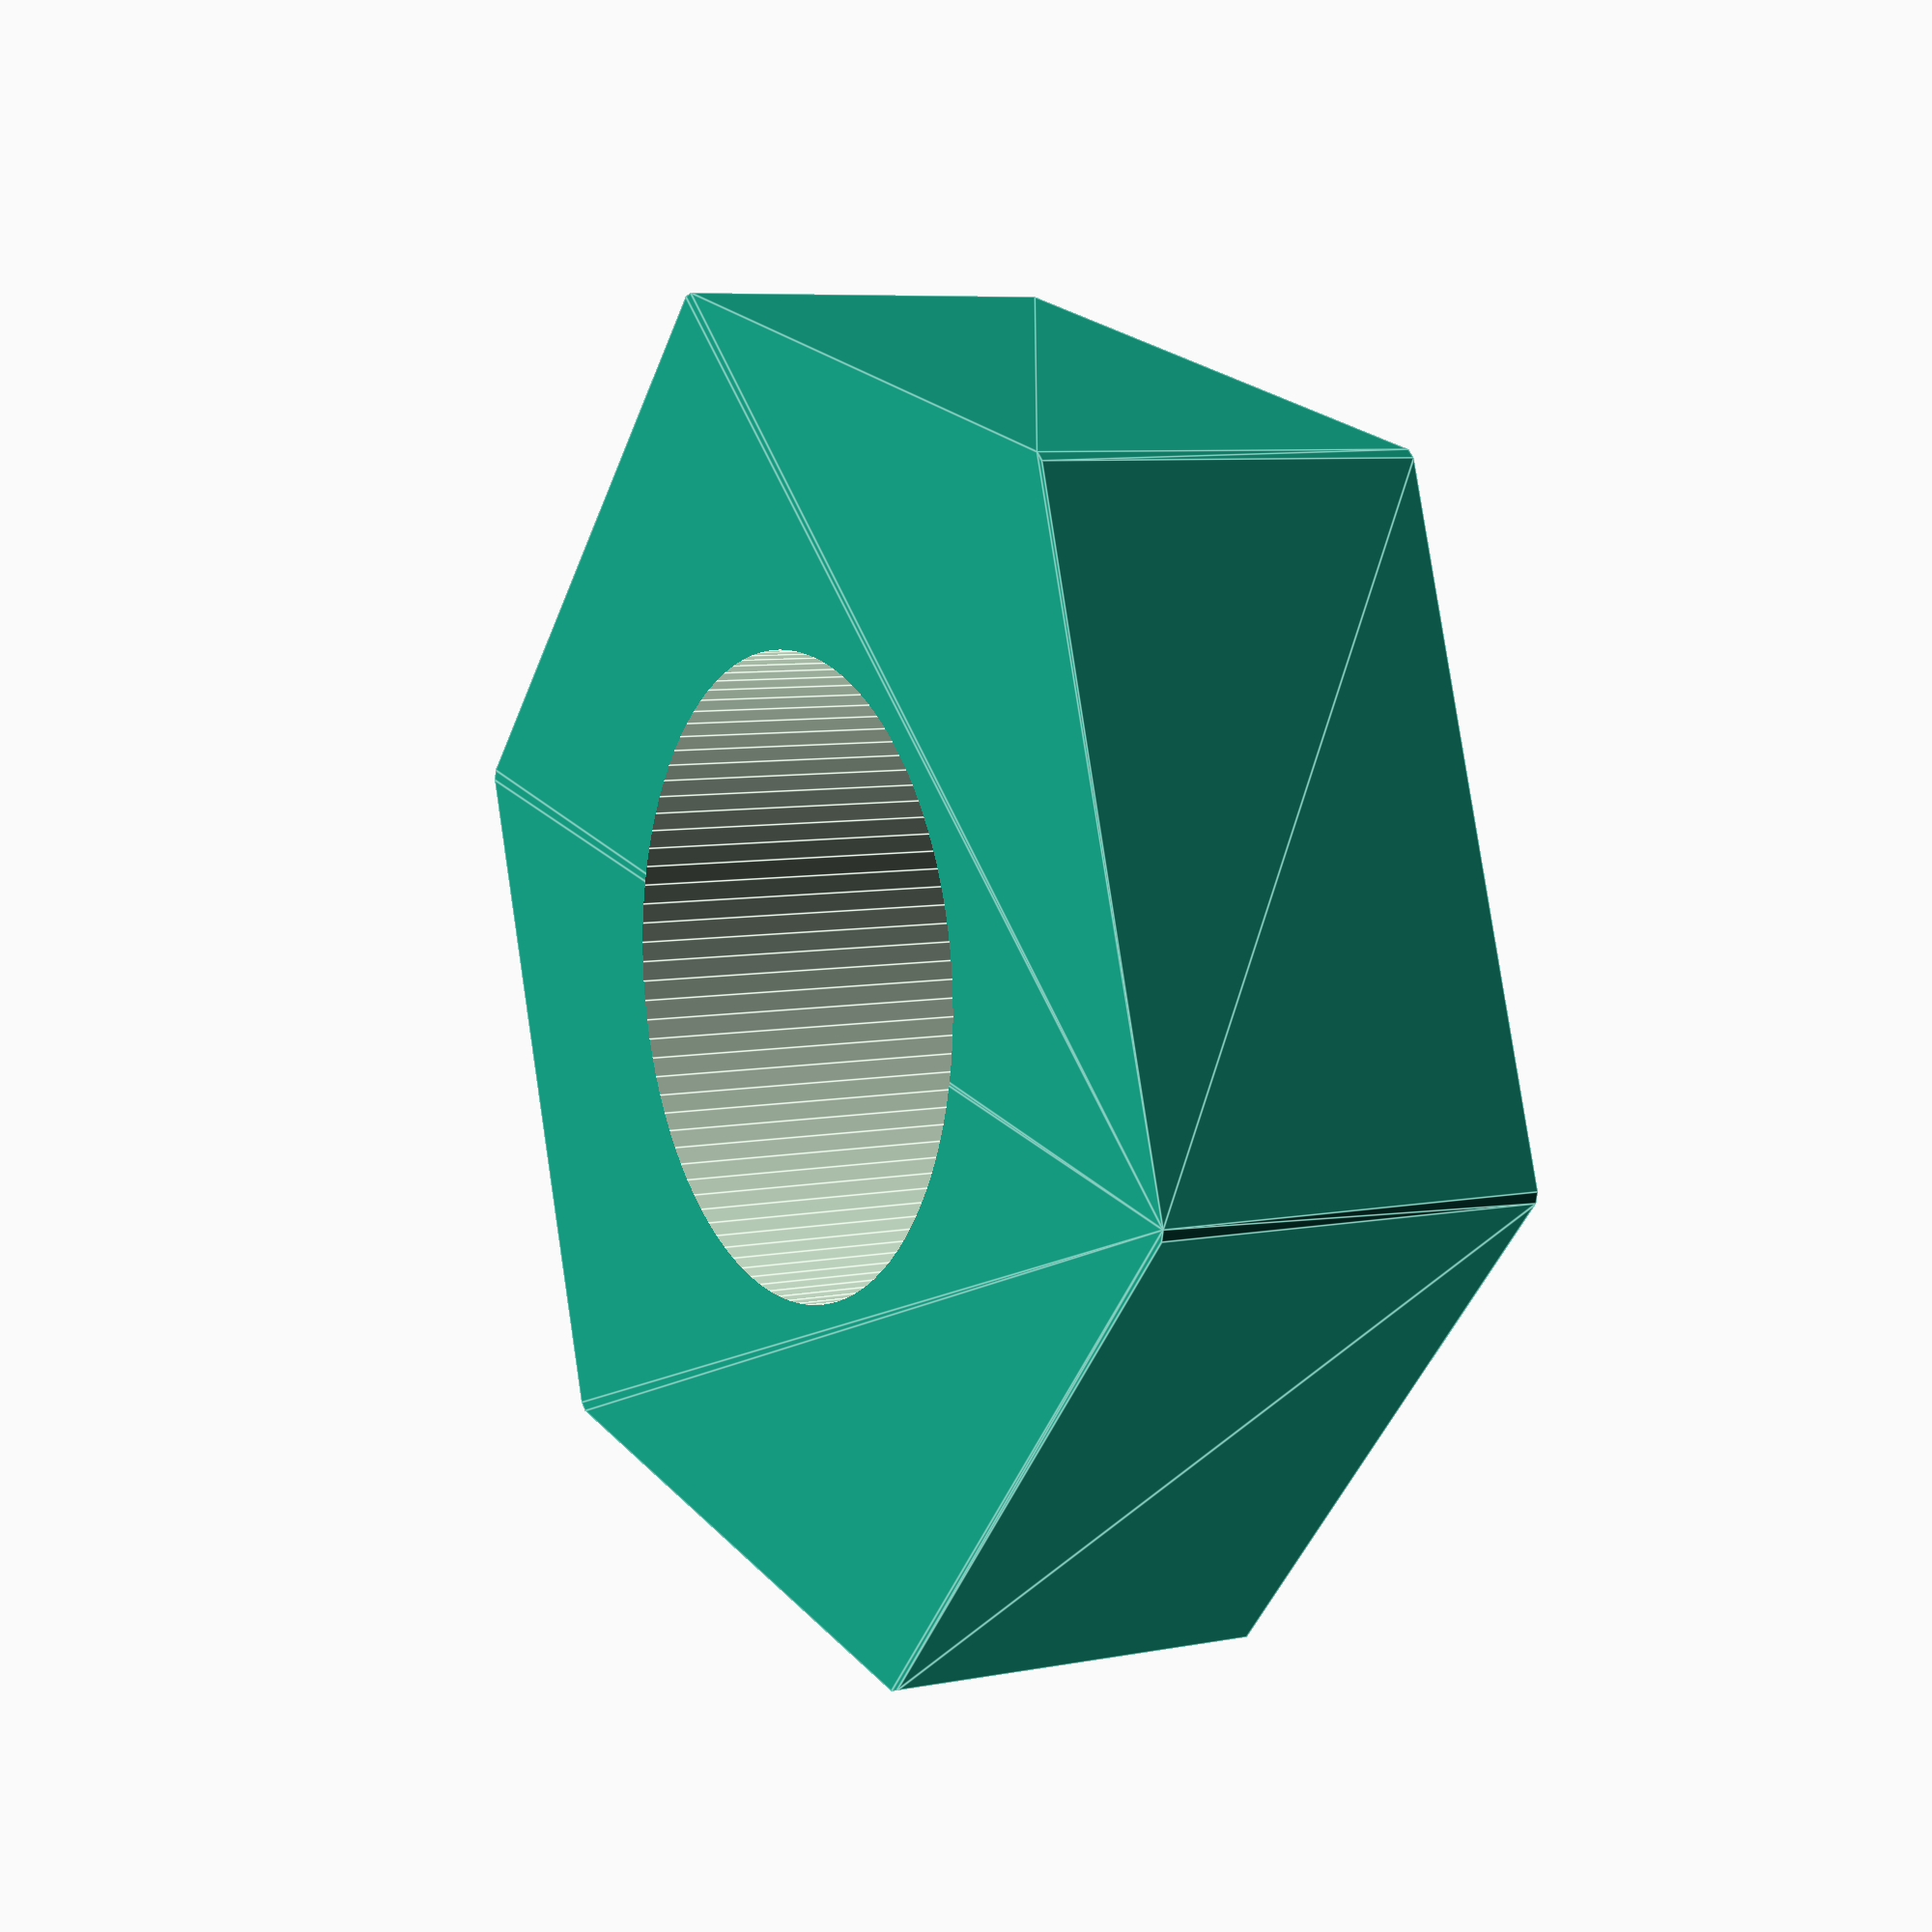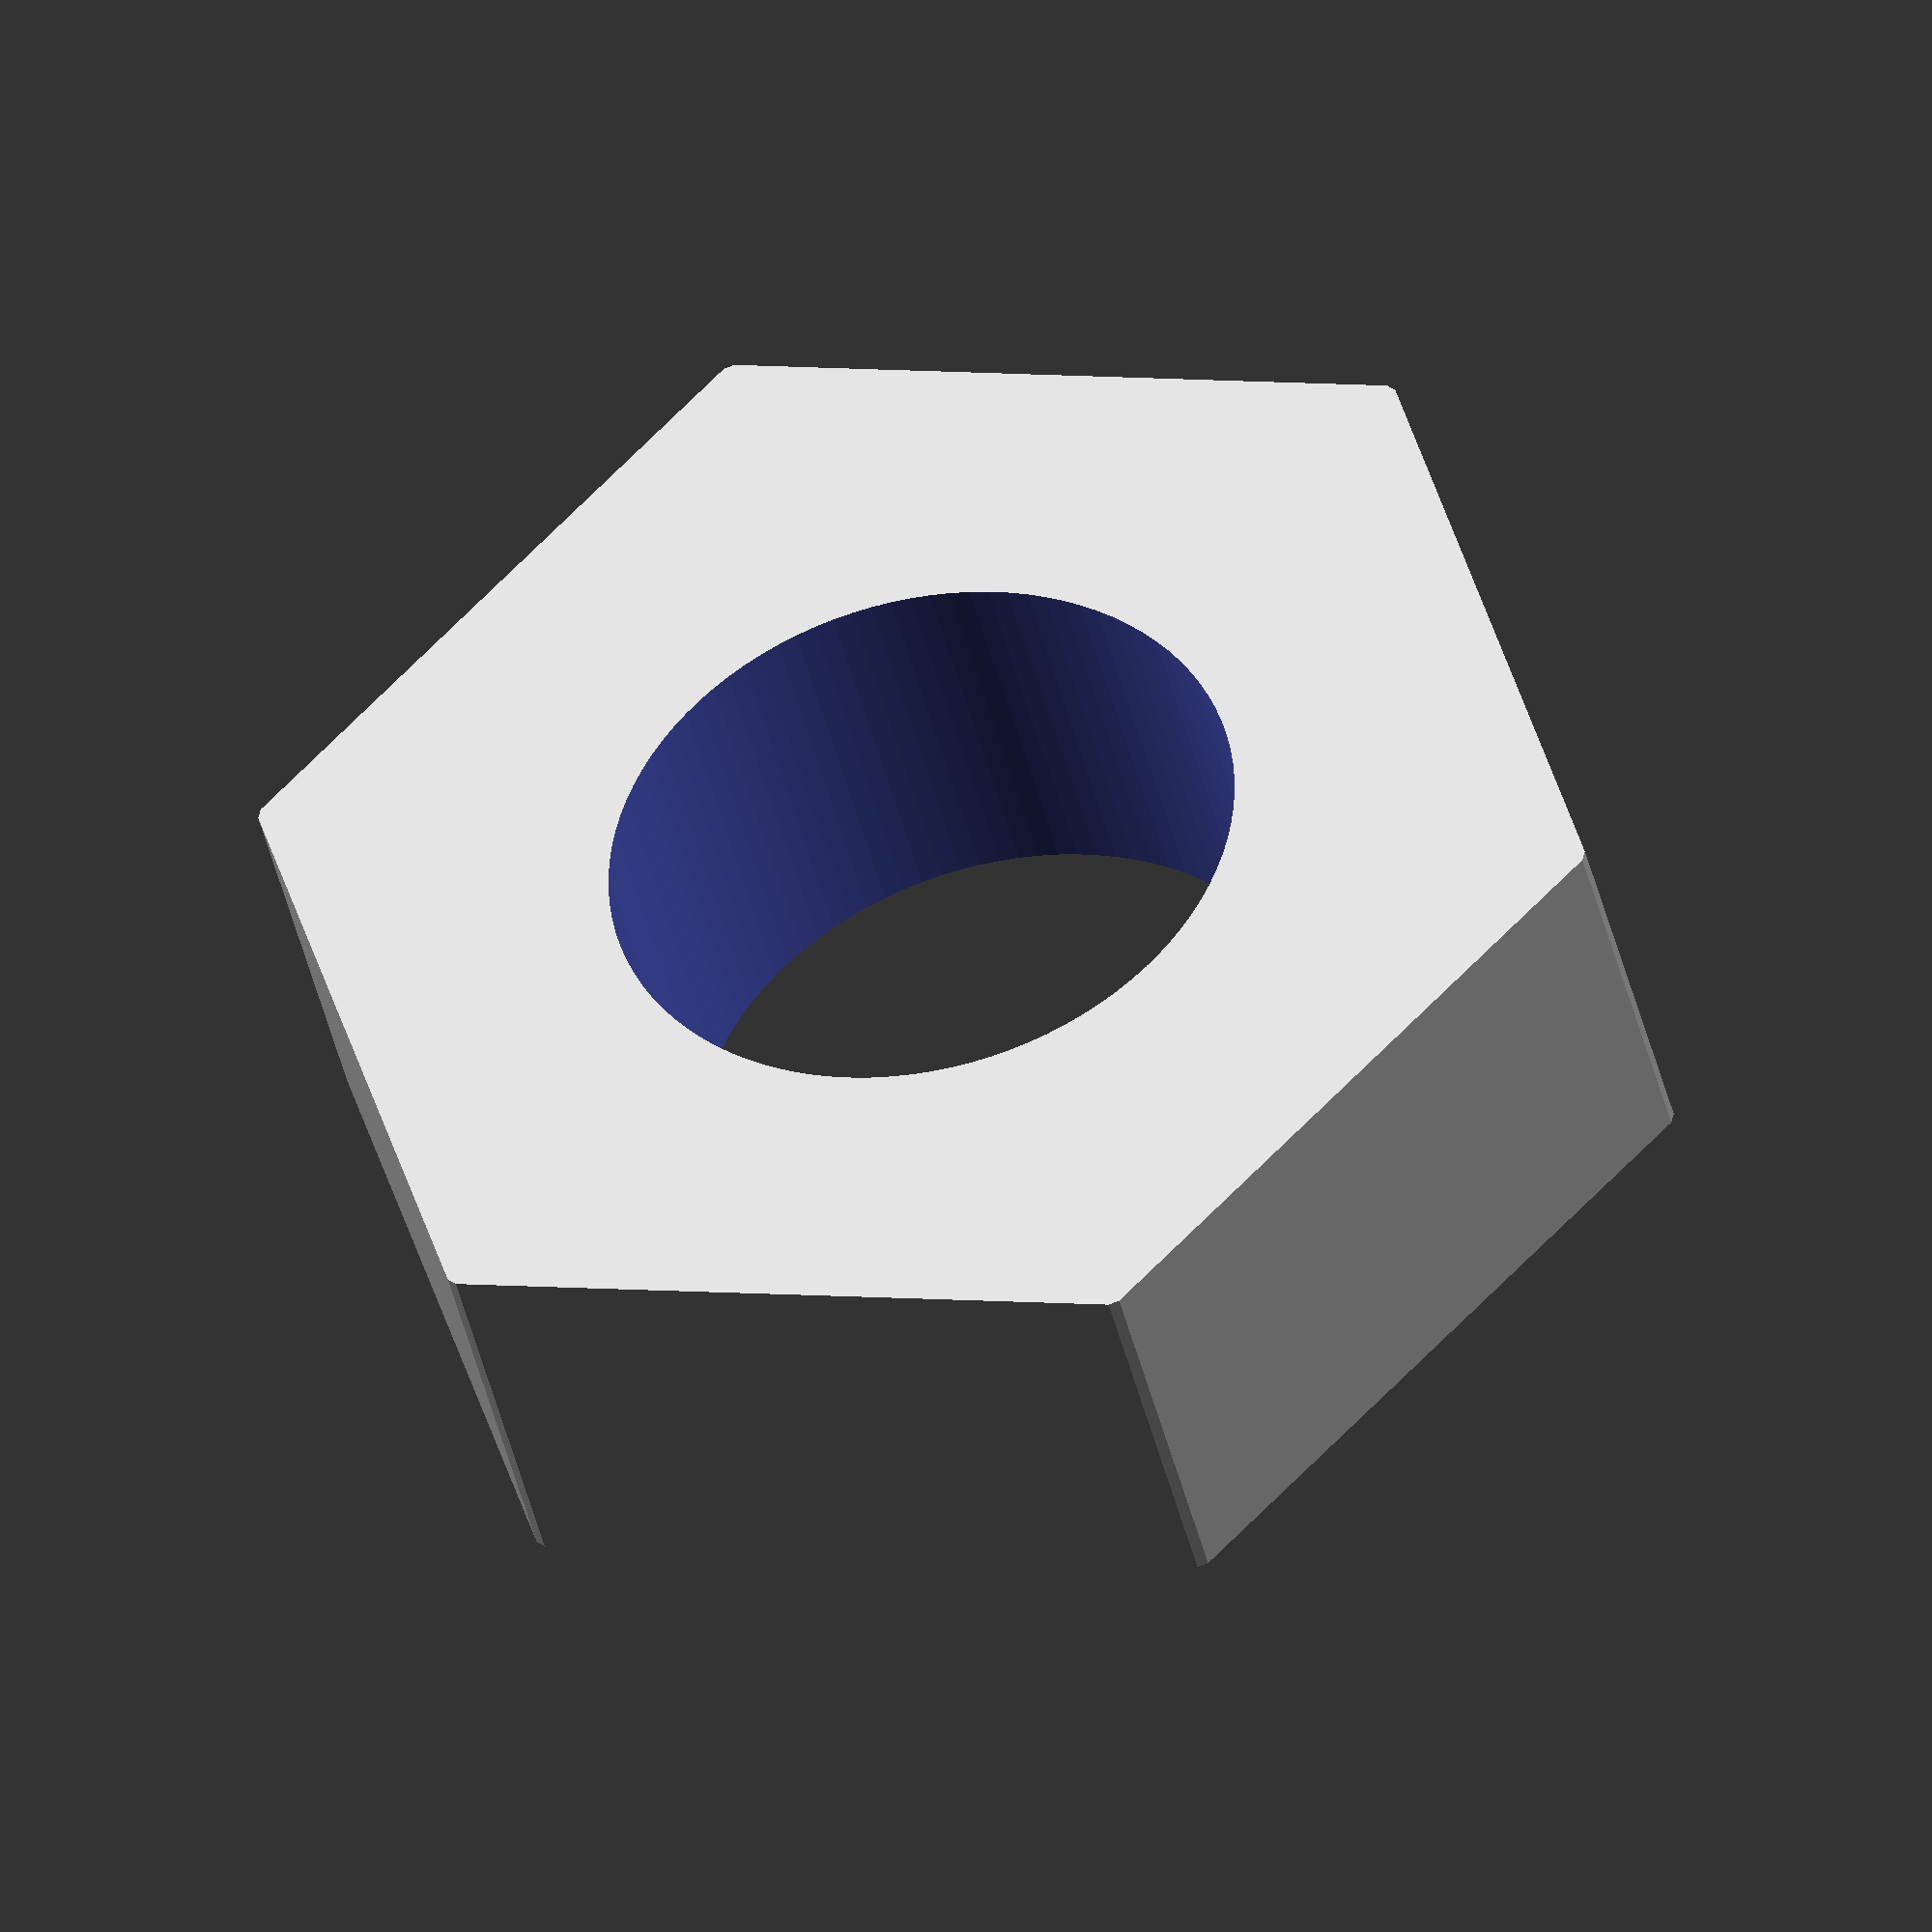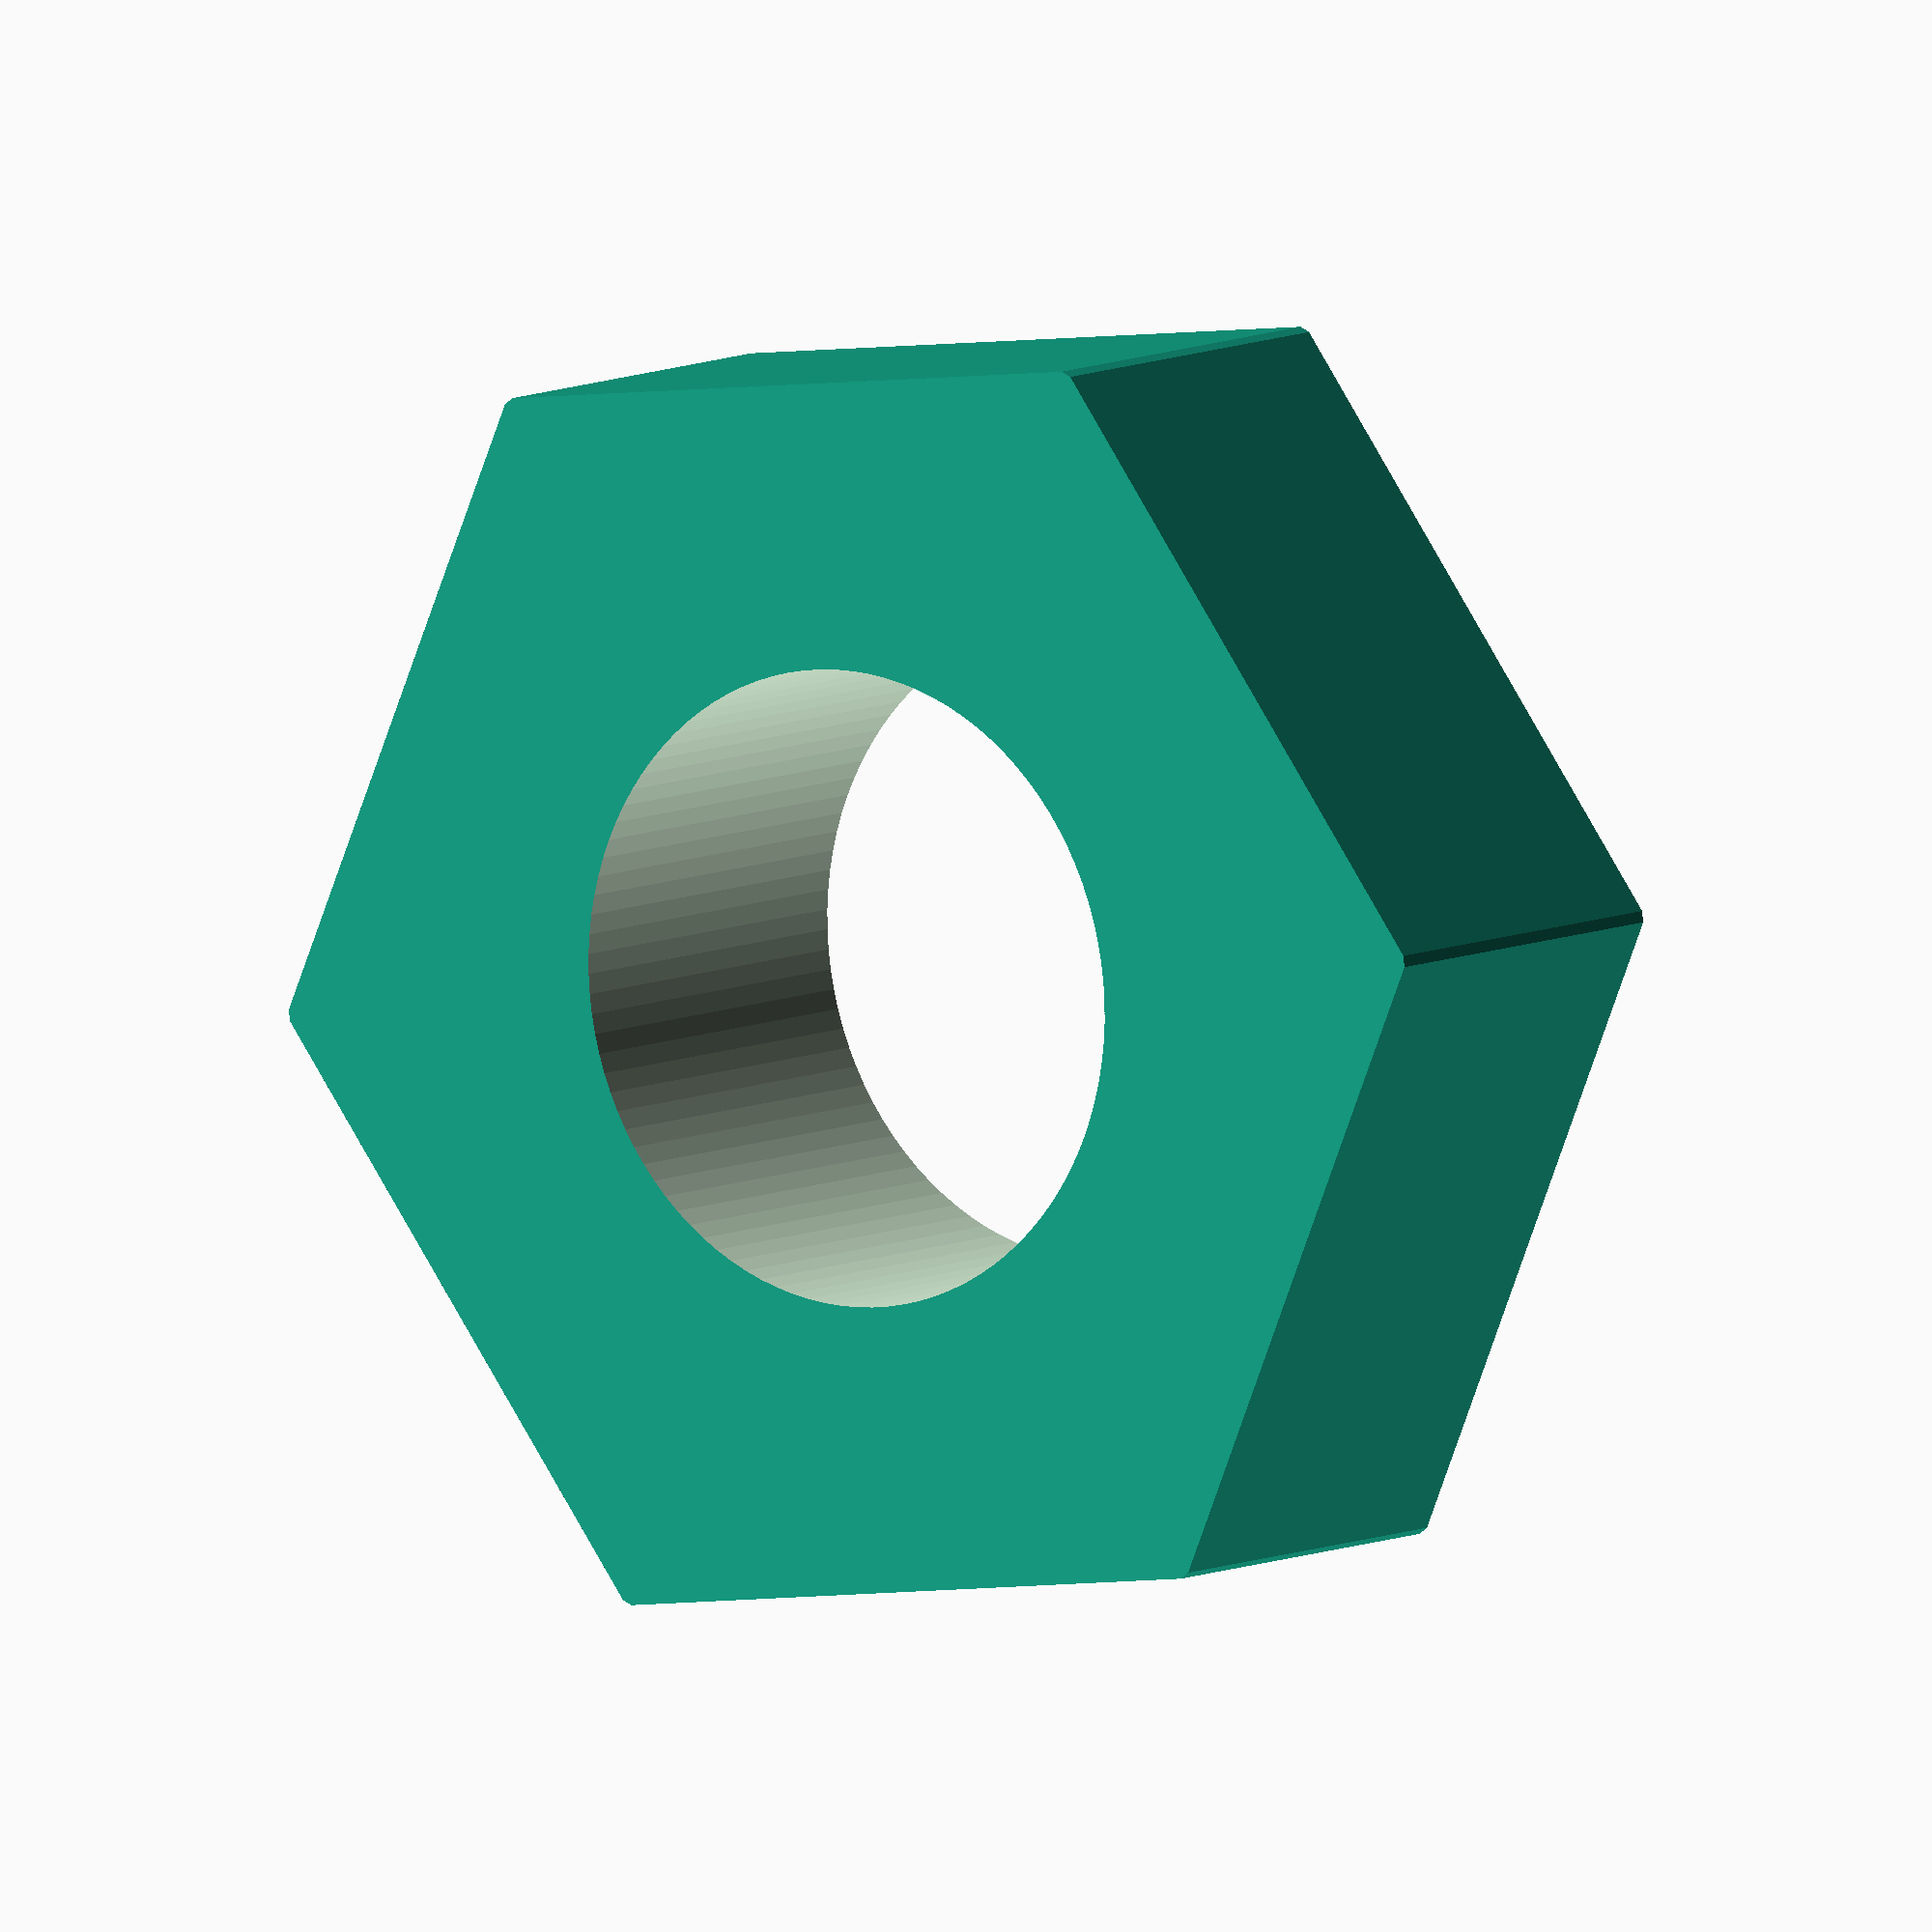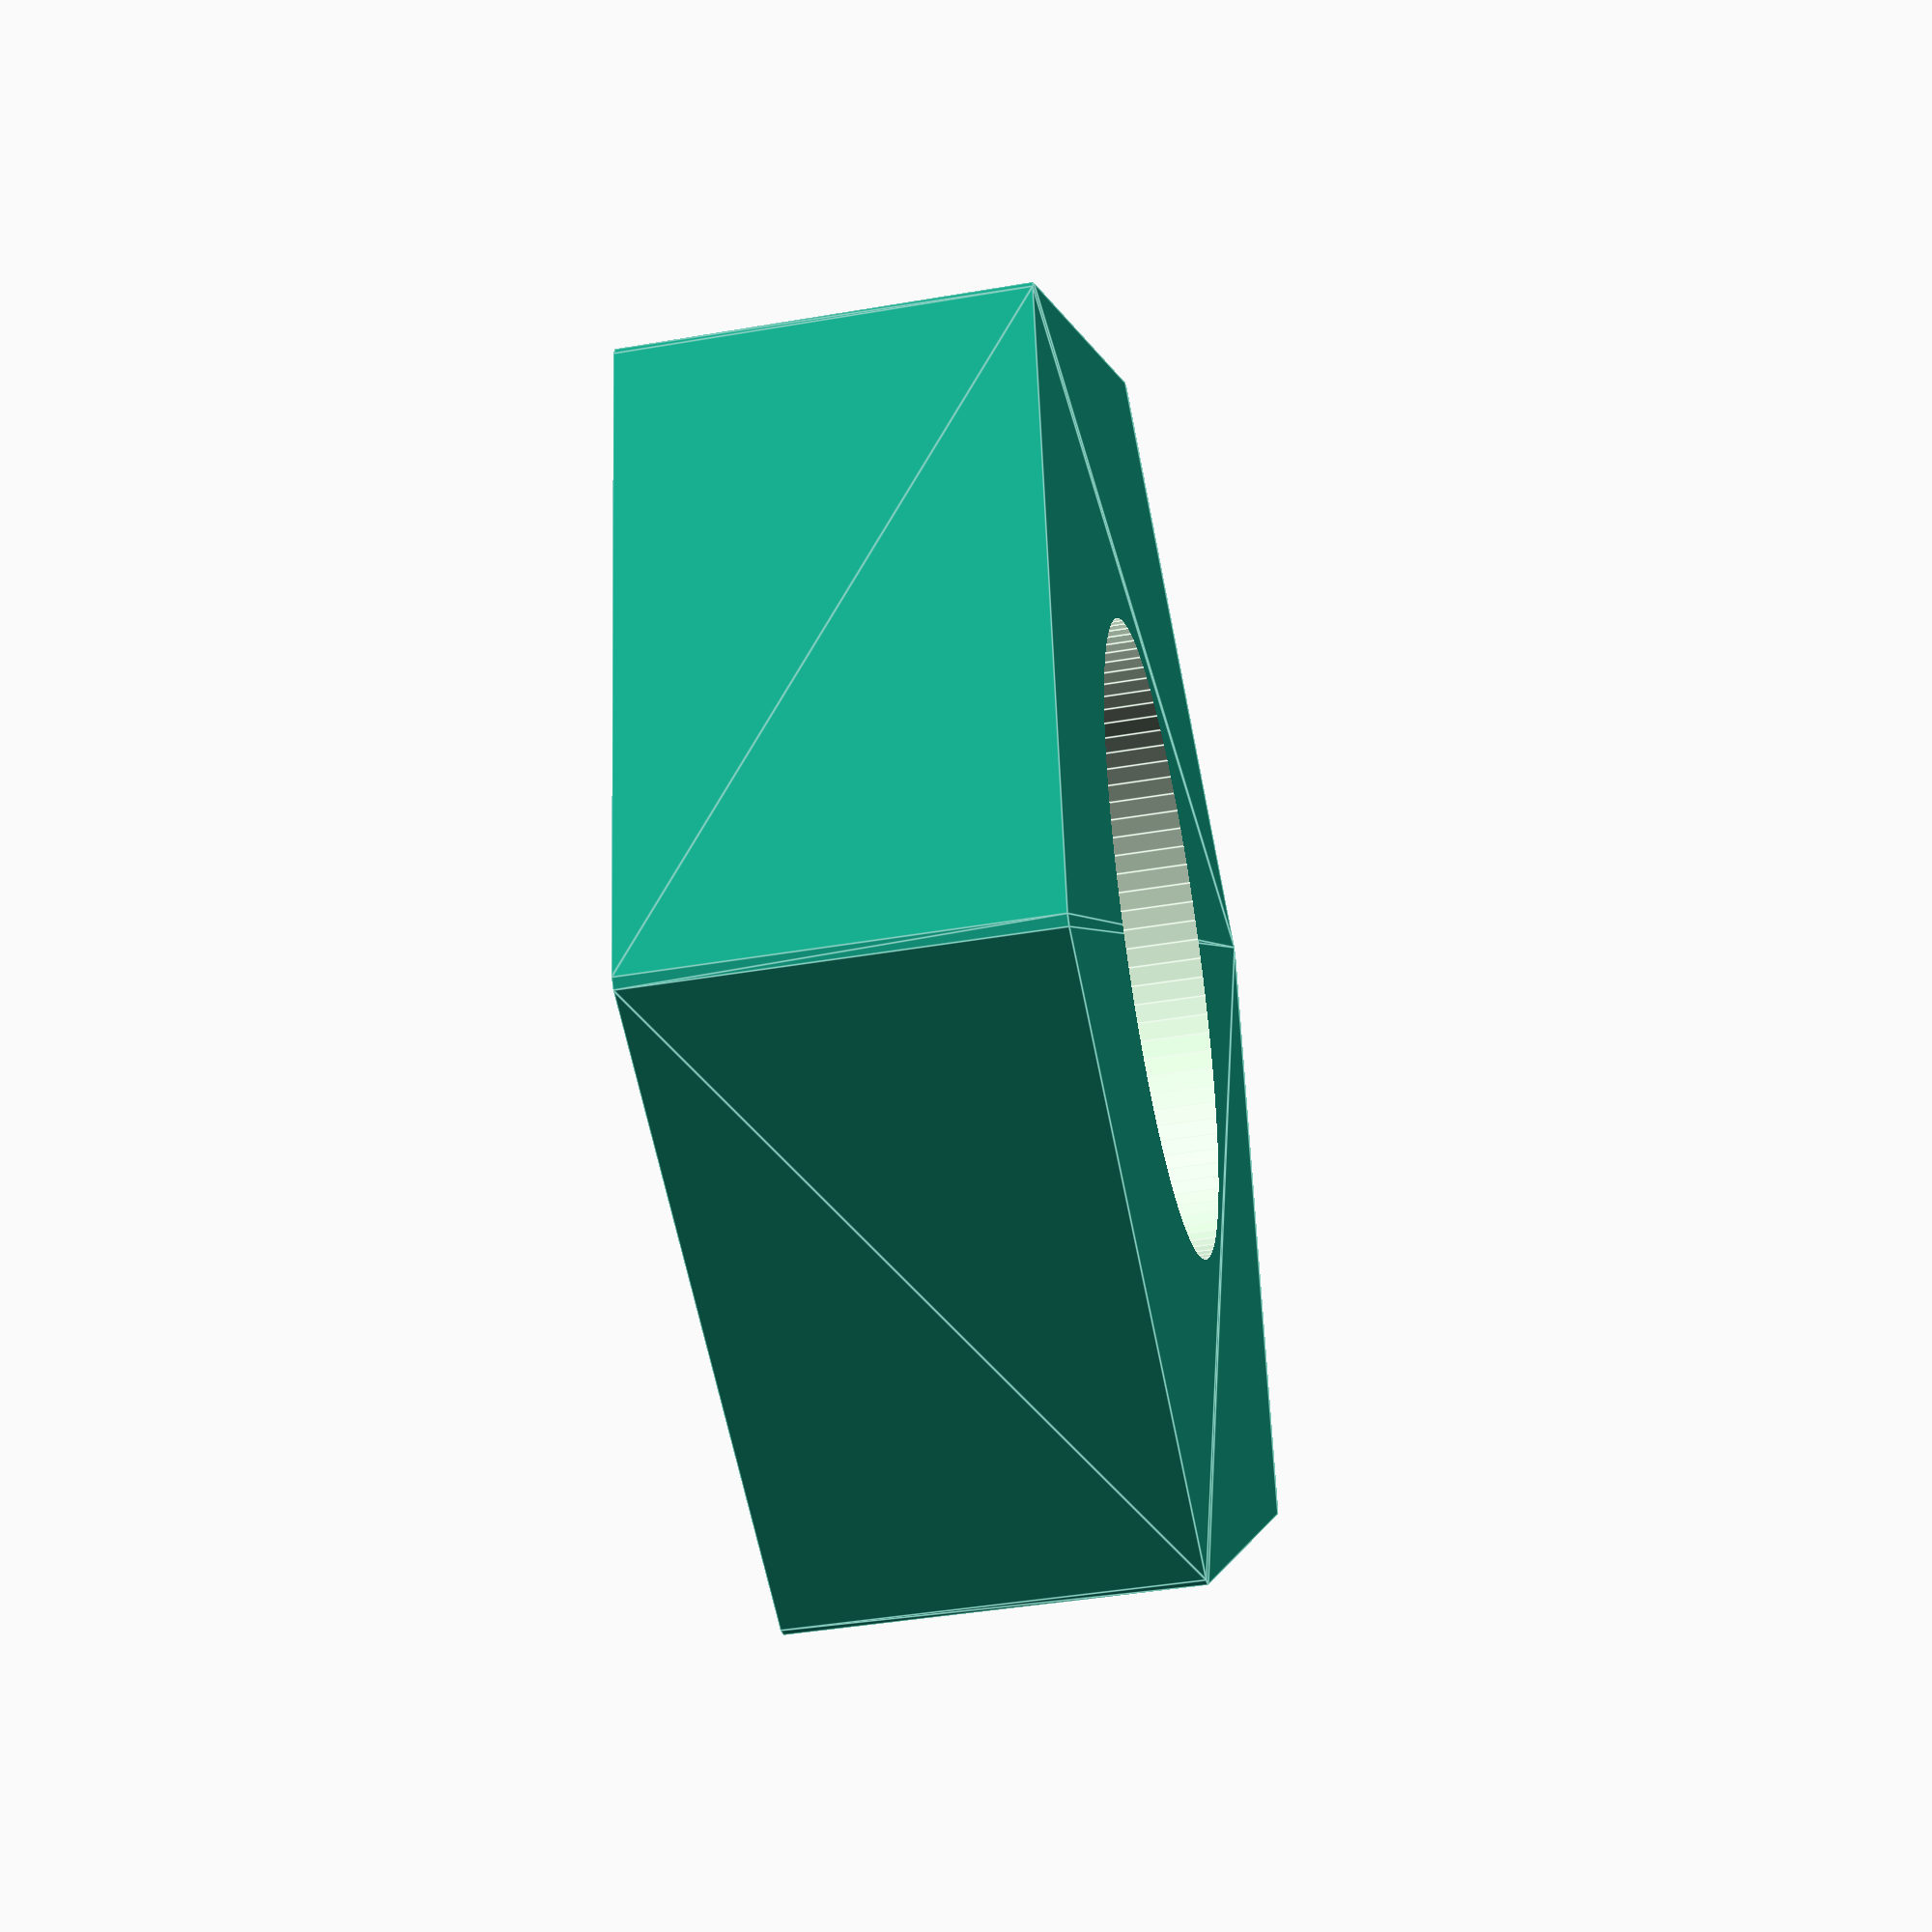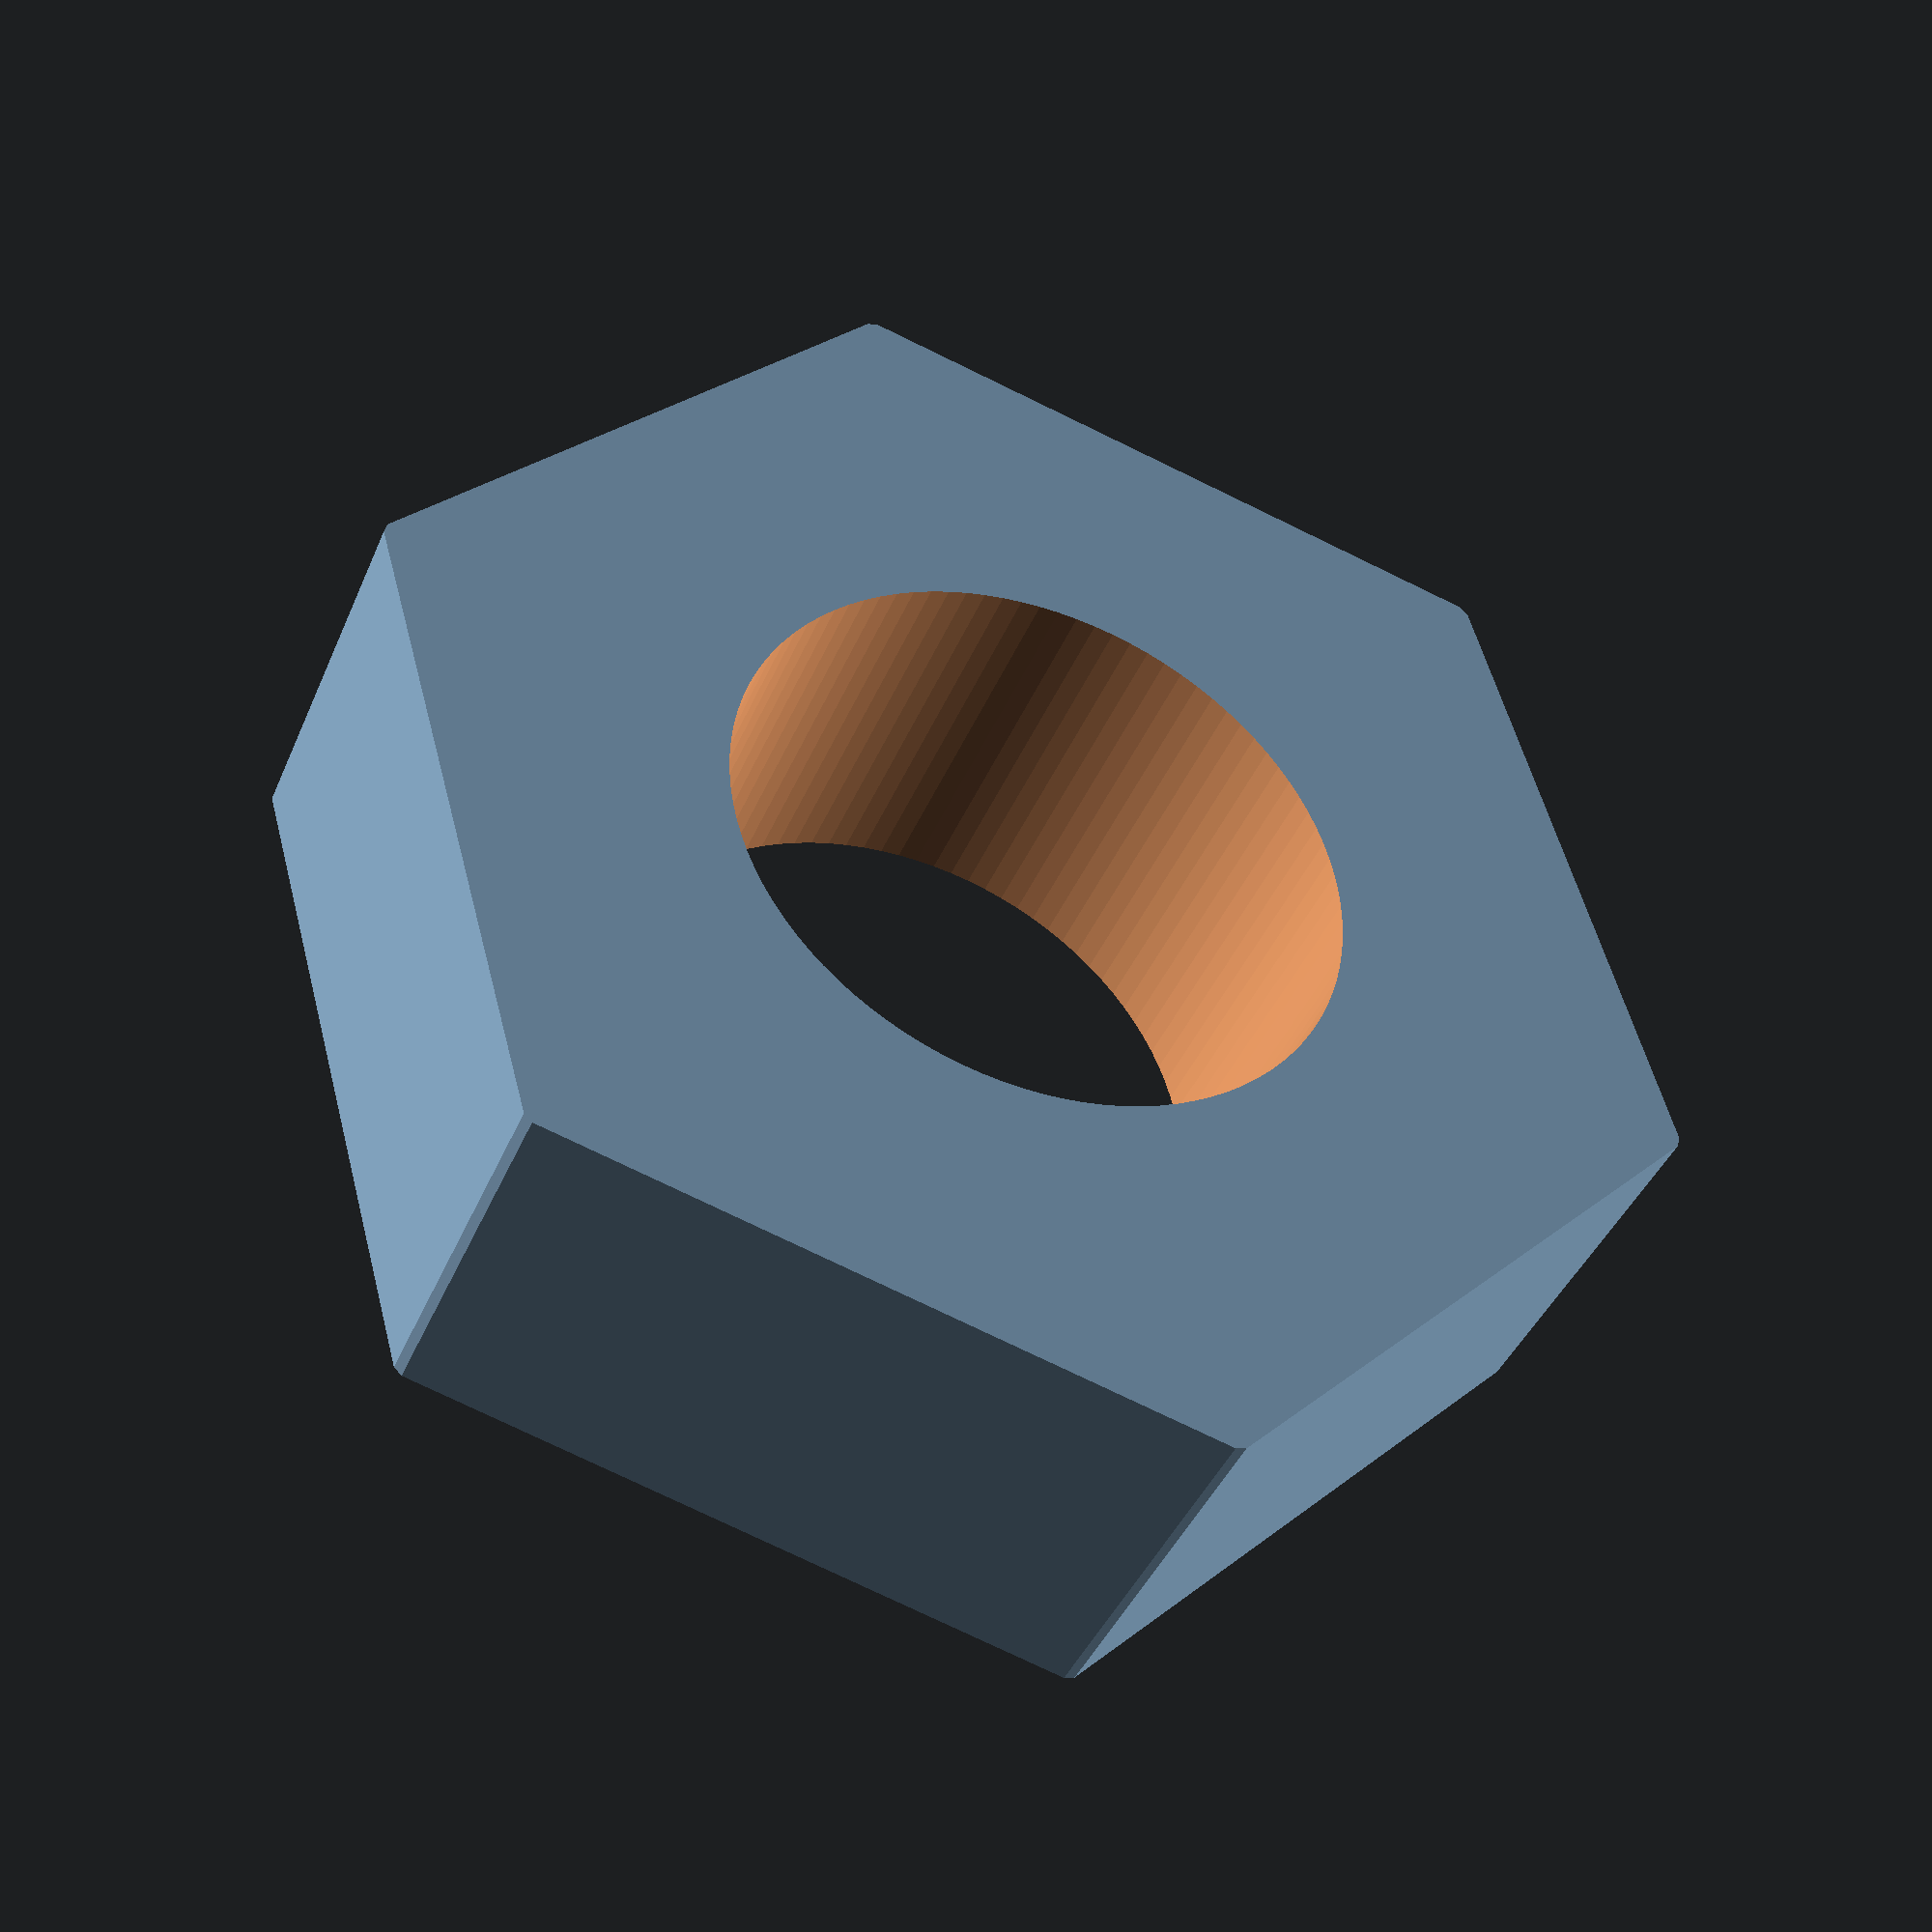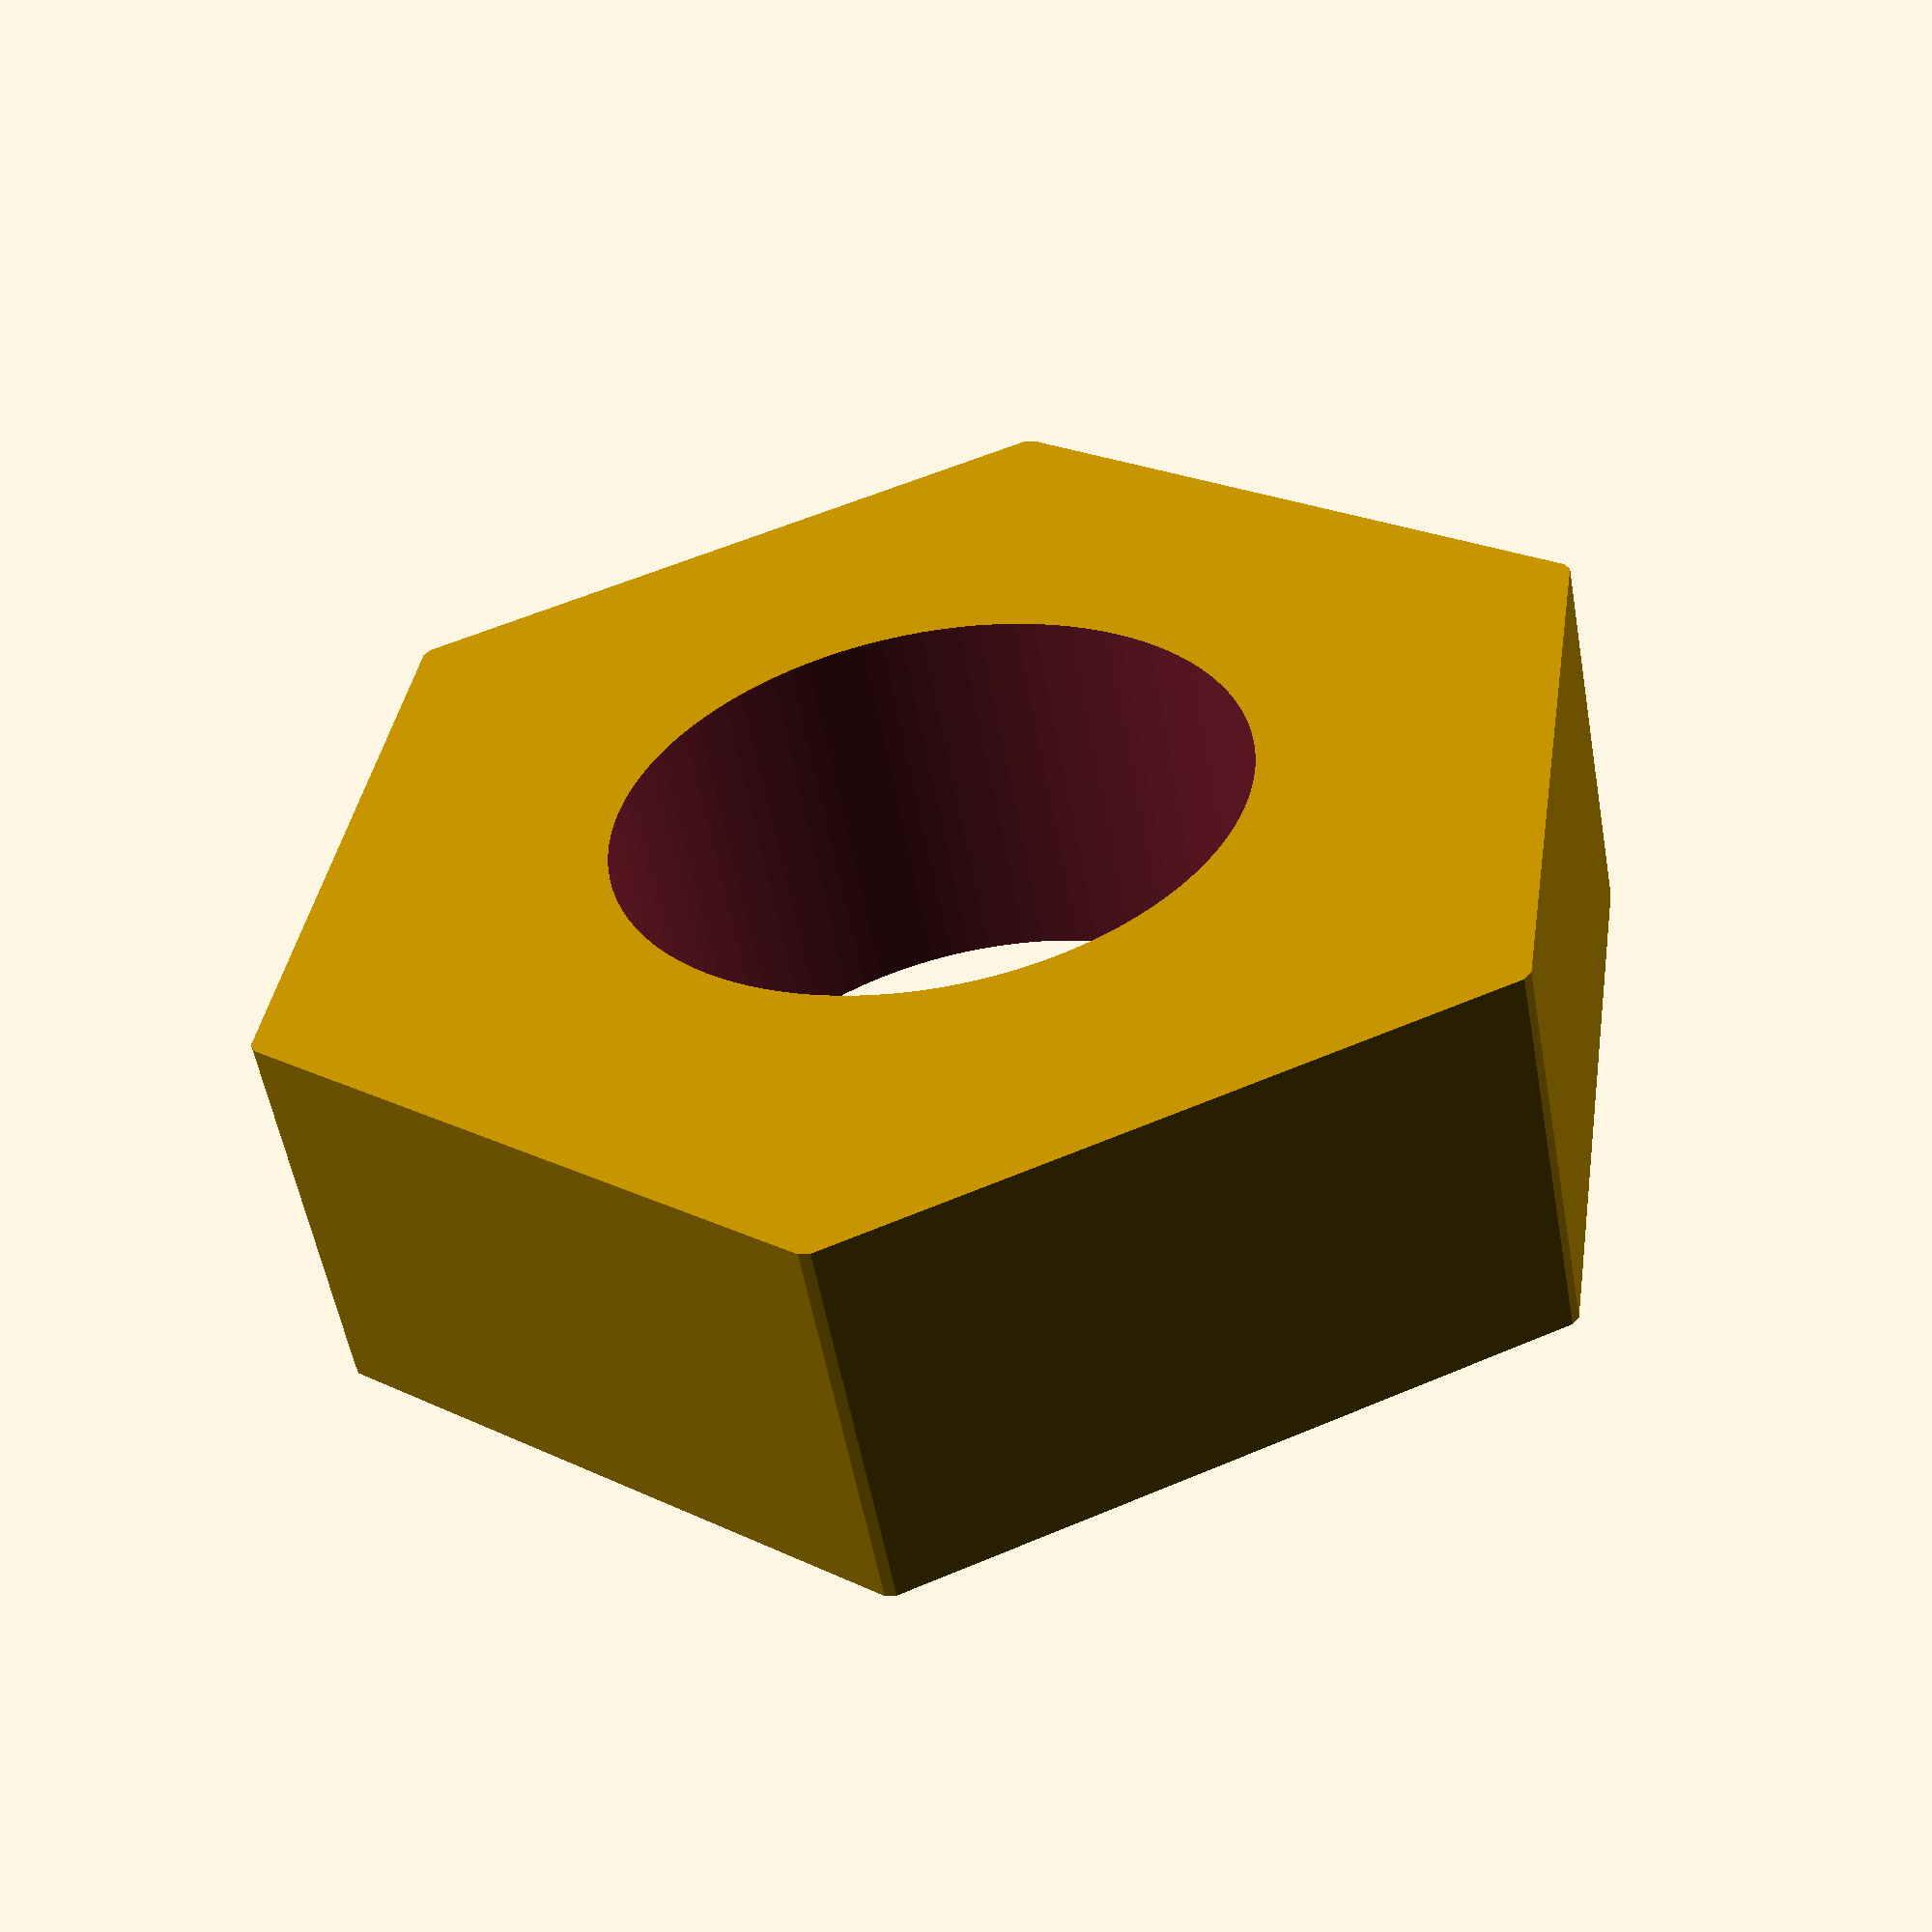
<openscad>
//--------------------------------
// Réalisation hexagone avec trou
//--------------------------------
$fn = 100;
difference () {
    fhex(30,10);
    translate([0,0,-10]) cylinder(r=8,h=40);
}

module phex(wid,rad,height){
hull(){
translate([wid/2-rad,0,0])cylinder(r=rad,h=height);
rotate([0,0,60])translate([wid/2-rad,0,0])cylinder(r=rad,h=height);
rotate([0,0,120])translate([wid/2-rad,0,0])cylinder(r=rad,h=height);
rotate([0,0,180])translate([wid/2-rad,0,0])cylinder(r=rad,h=height);
rotate([0,0,240])translate([wid/2-rad,0,0])cylinder(r=rad,h=height);
rotate([0,0,300])translate([wid/2-rad,0,0])cylinder(r=rad,h=height);

}
}

module fhex(wid,height){
hull(){
cube([wid/1.7,wid,height],center = true);
rotate([0,0,120])cube([wid/1.7,wid,height],center = true);
rotate([0,0,240])cube([wid/1.7,wid,height],center = true);
}
}

</openscad>
<views>
elev=173.3 azim=107.3 roll=300.2 proj=p view=edges
elev=42.1 azim=253.6 roll=12.8 proj=o view=wireframe
elev=352.0 azim=113.0 roll=36.5 proj=o view=wireframe
elev=221.7 azim=160.1 roll=78.2 proj=p view=edges
elev=221.1 azim=165.3 roll=21.5 proj=p view=wireframe
elev=55.1 azim=261.3 roll=190.2 proj=p view=solid
</views>
